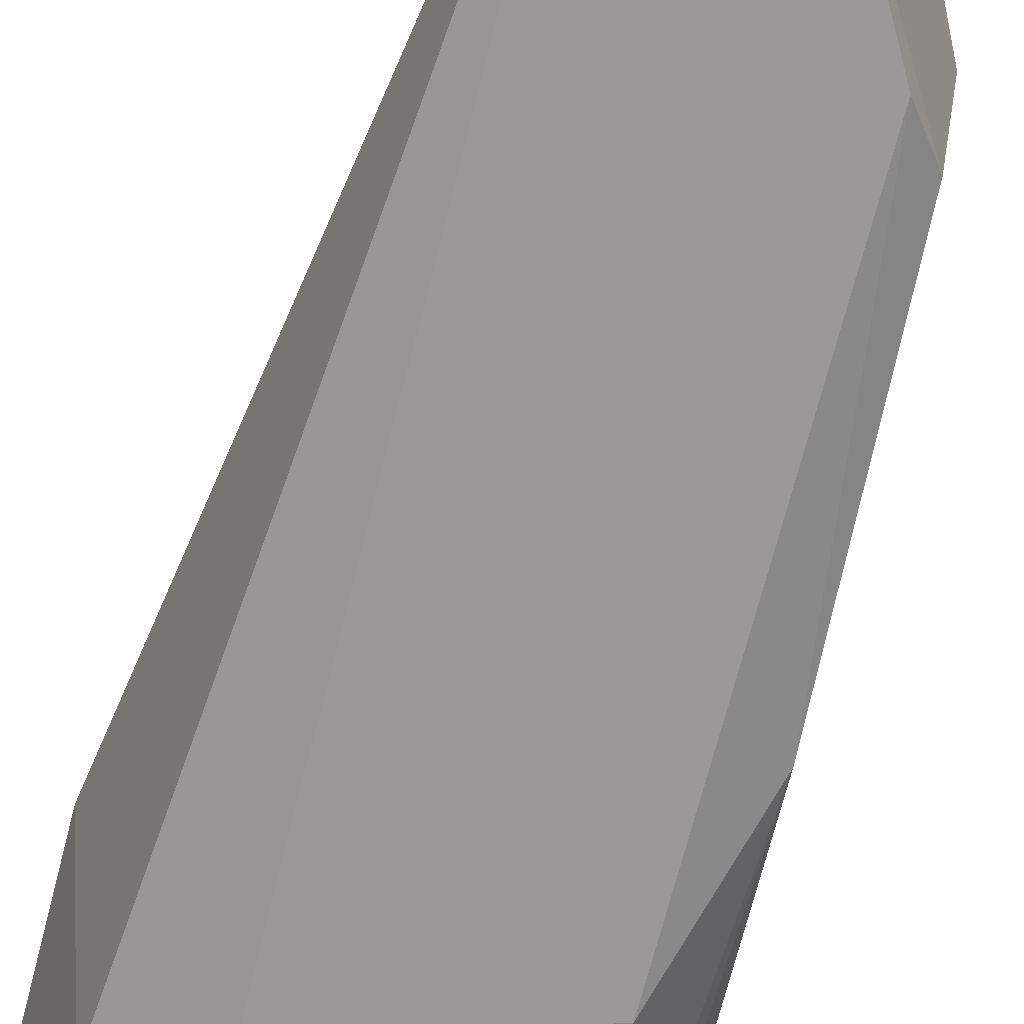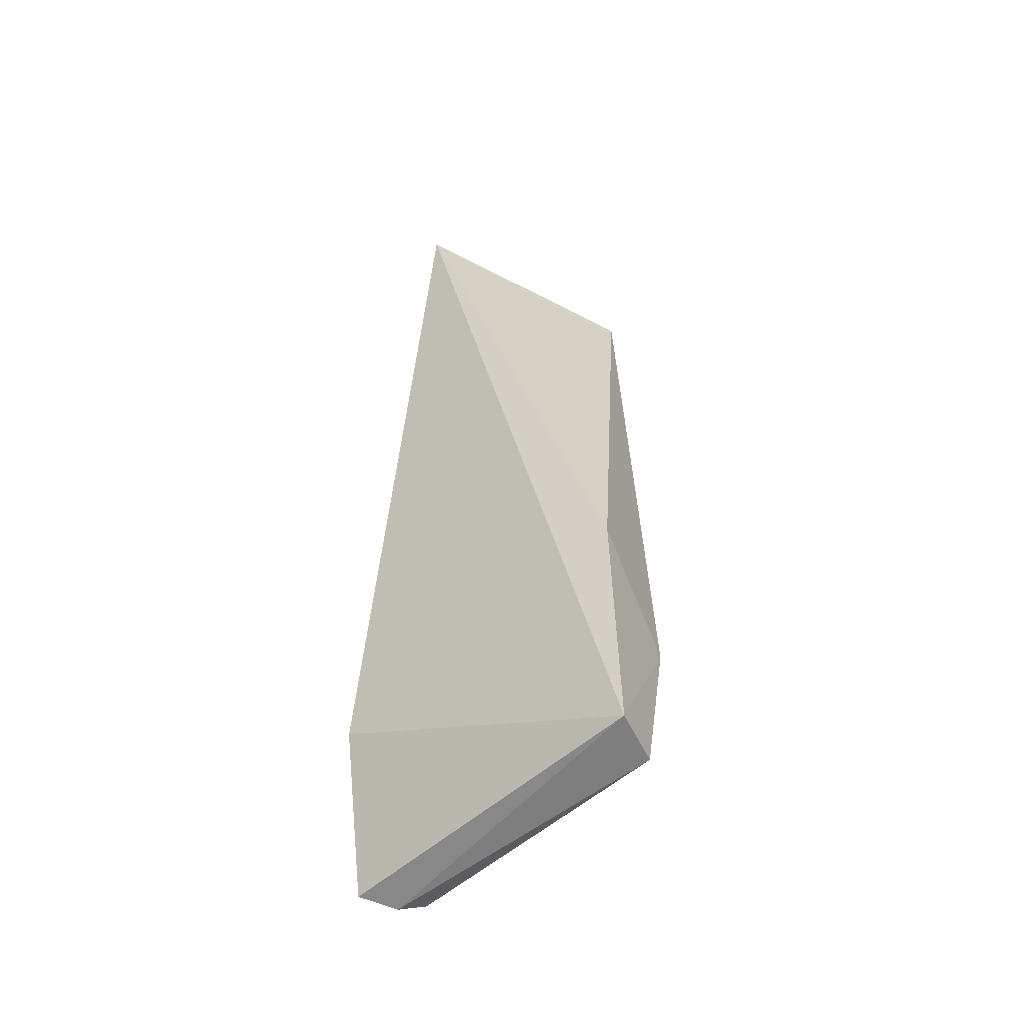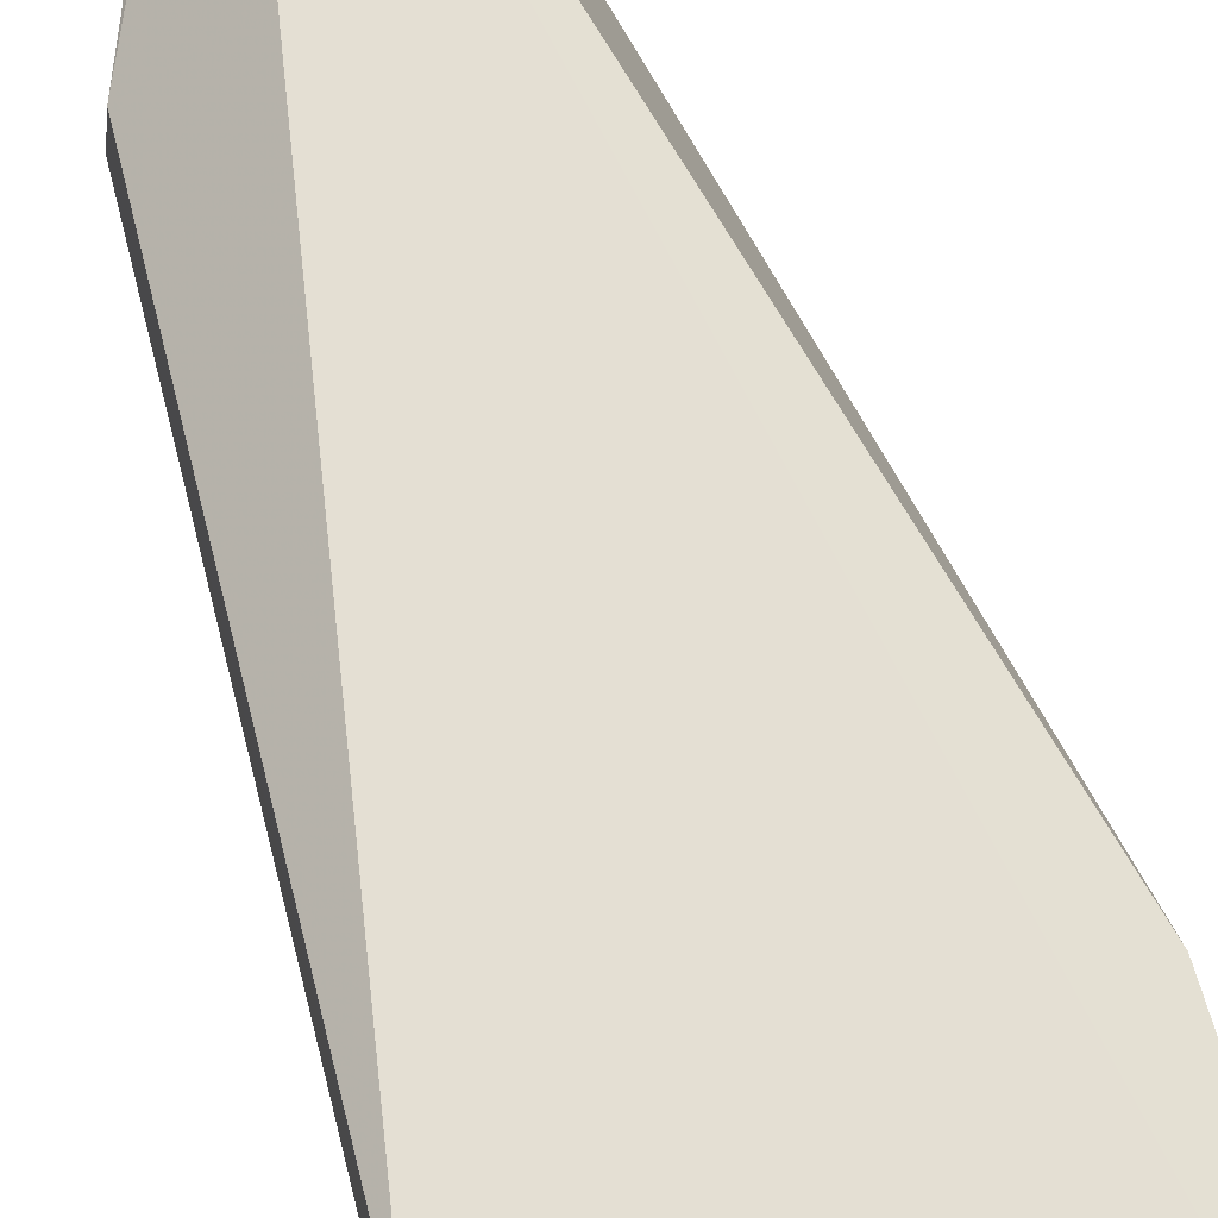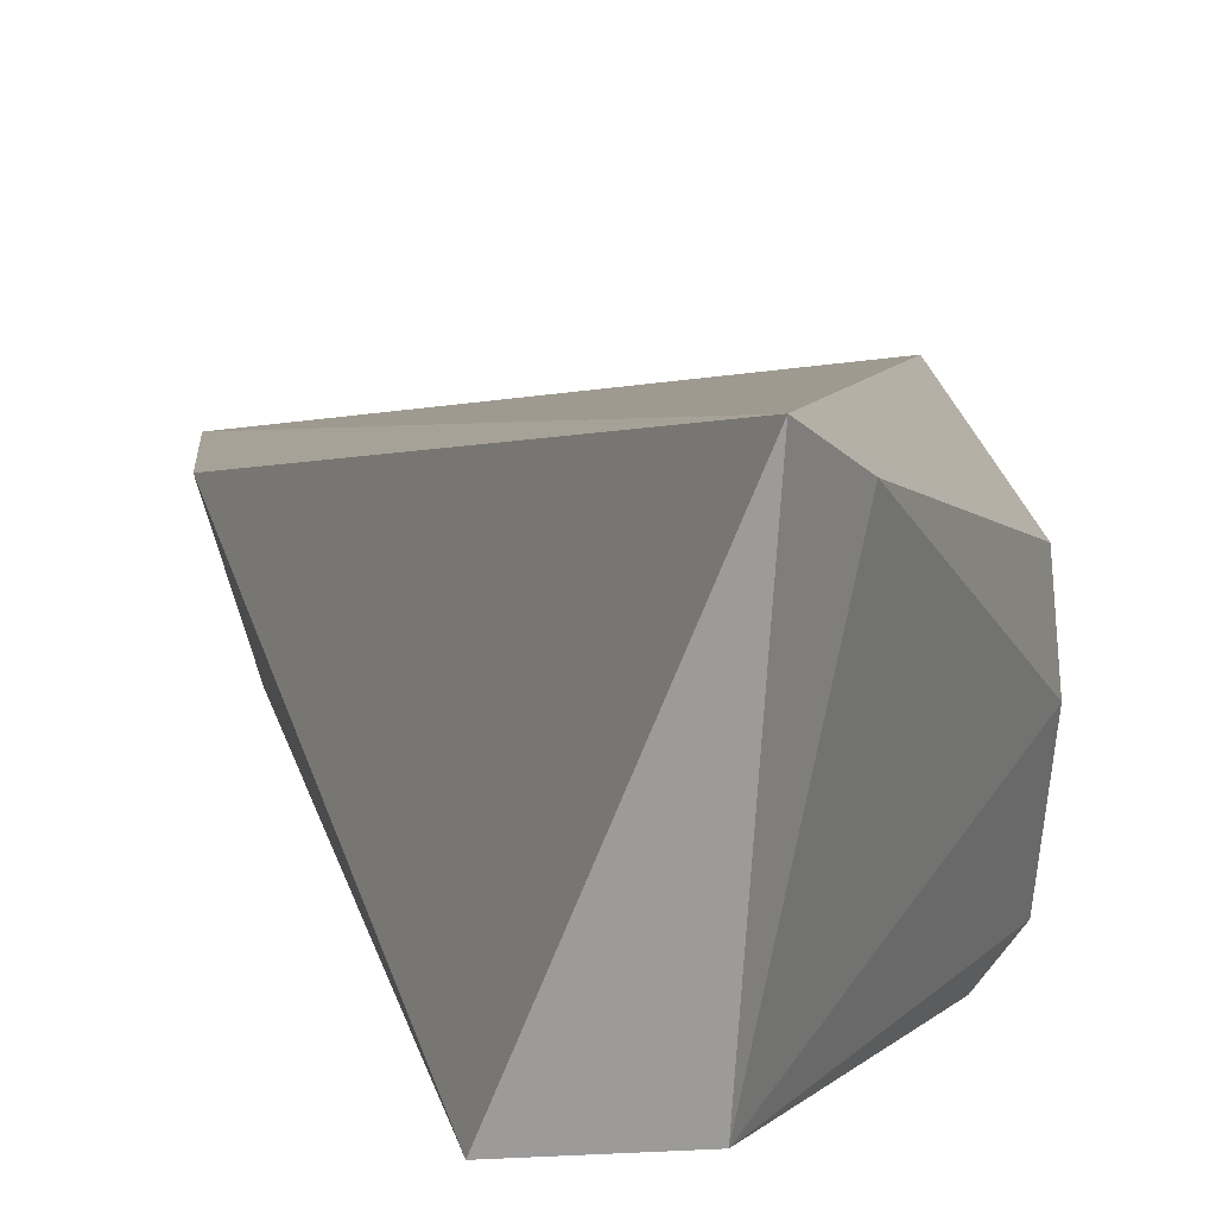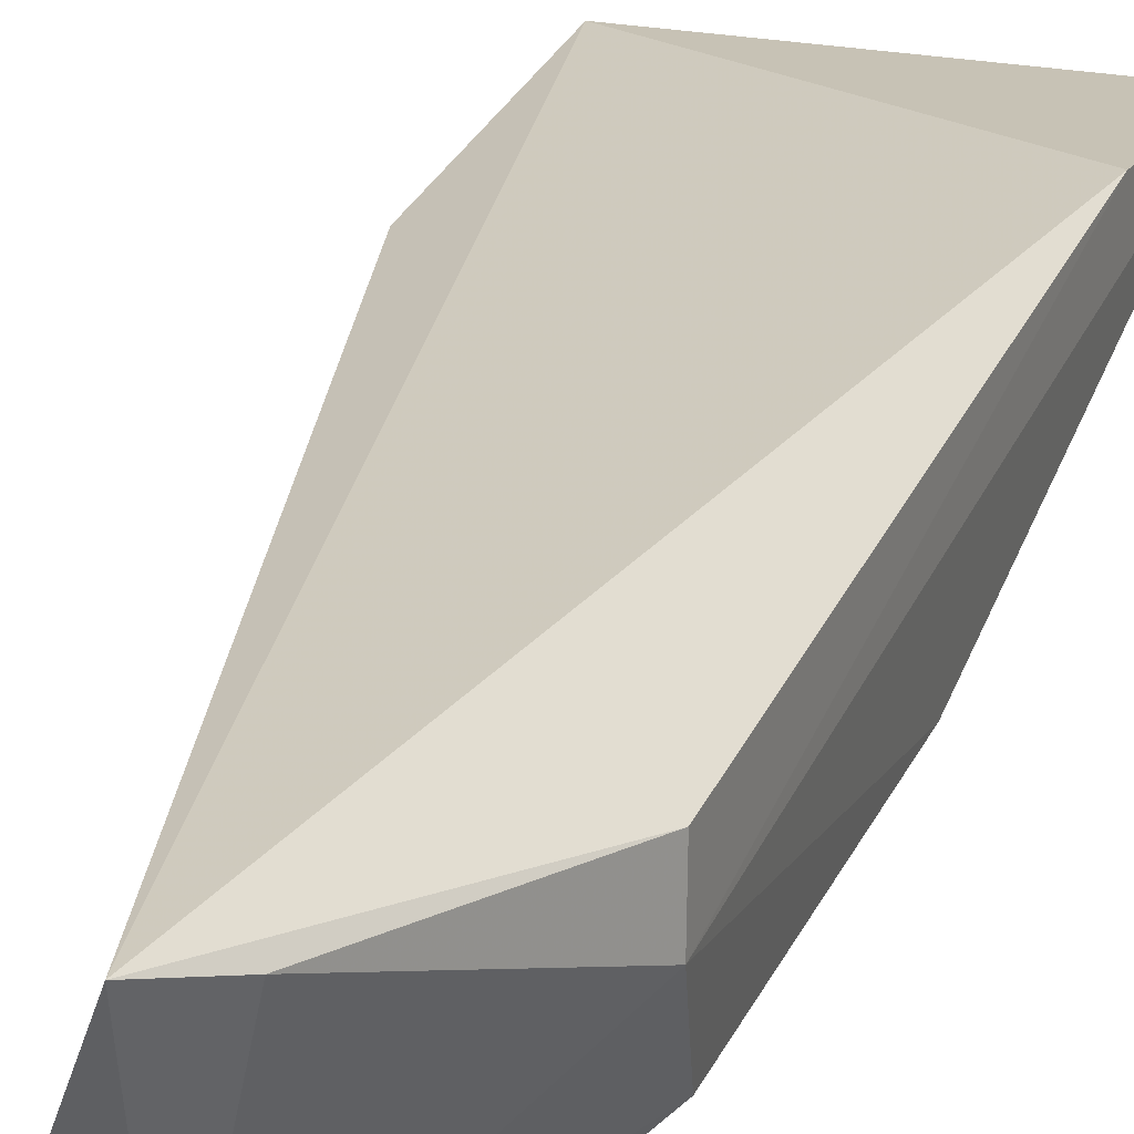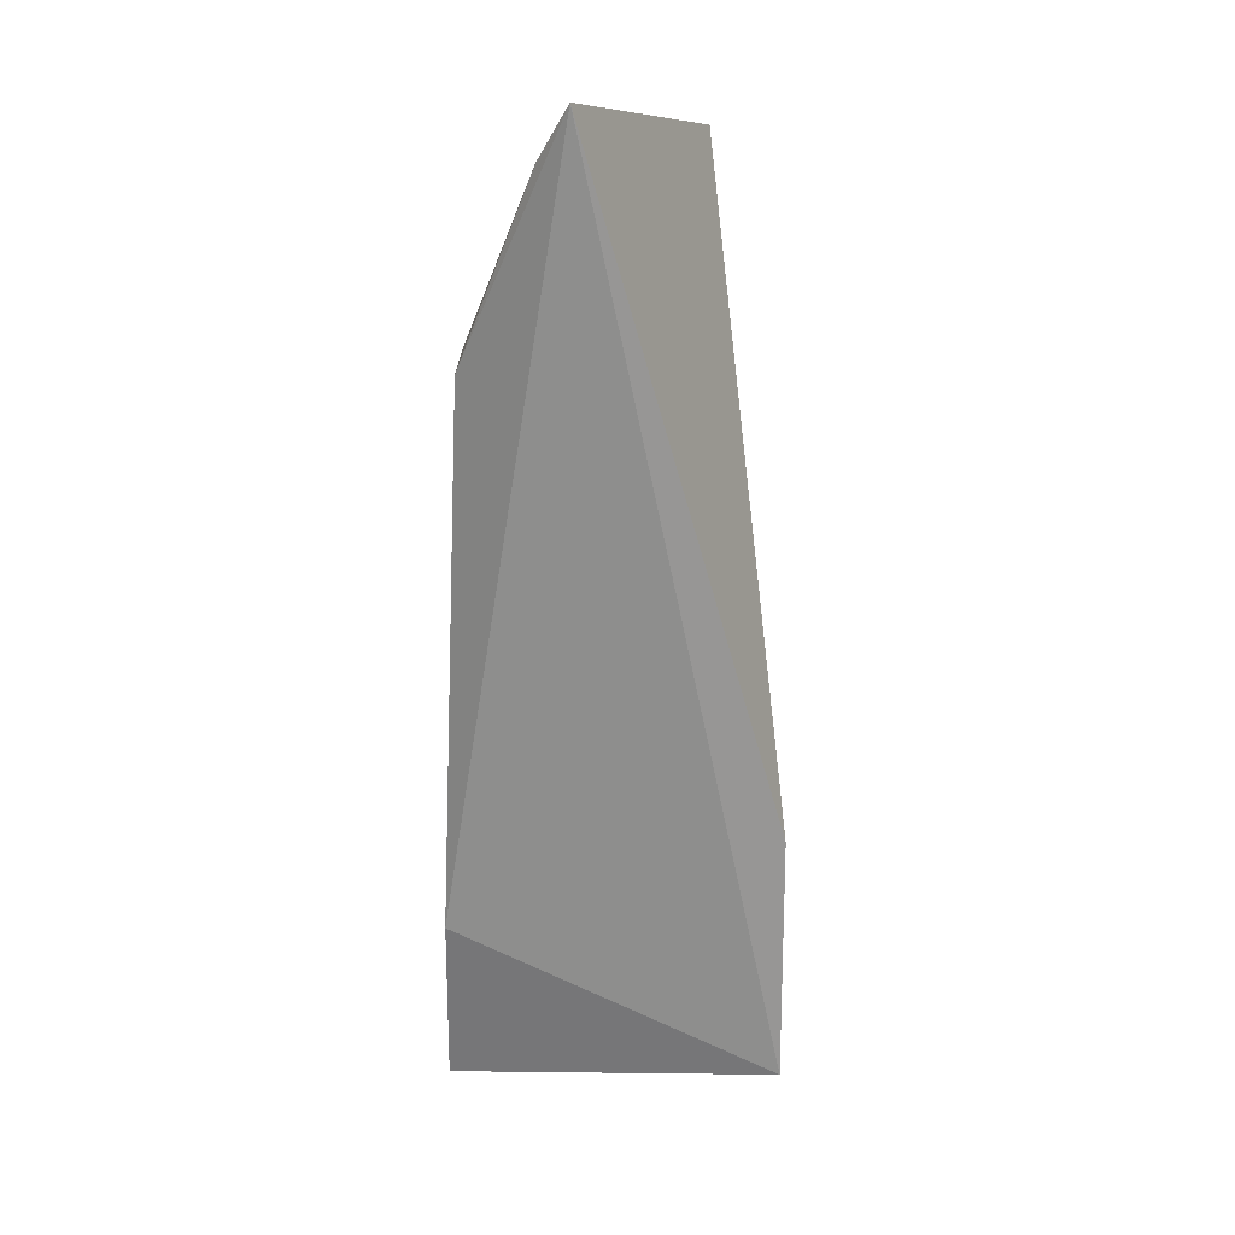
<metadata>
{"format":"obj","ext":"obj","renderer":"f3d","projection":"perspective","resolution":1024,"background":"white","views":[{"elev":-70.7,"azim":165.8,"up":"+Z"},{"elev":-52.2,"azim":44.3,"up":"+Y"},{"elev":65.3,"azim":-15.7,"up":"+Z"},{"elev":7.0,"azim":176.6,"up":"+Z"},{"elev":30.3,"azim":-159.4,"up":"+Z"},{"elev":21.0,"azim":7.0,"up":"+Y"}]}
</metadata>
<code>
v -0.01746 0.1181 0.02352
v 0.001216 0.02397 0.01474
v -0.008187 0.1132 0.0003651
v -0.01626 0.1126 0.0004844
v -0.03139 0.02249 0.01578
v -0.00839 0.04622 0.002225
v 0.001141 0.0495 0.01526
v -0.03058 0.04064 0.01945
v -0.001687 0.04128 0.005019
v -0.02554 0.05095 0.002202
v -0.0003425 0.02325 0.009711
v -0.02901 0.09478 0.01167
v -0.02945 0.02181 0.01247
v -0.02871 0.0938 0.017
v -0.02068 0.1129 0.02113
v -0.0284 0.09192 0.003688
v -0.02955 0.06401 0.004121
v -0.02793 0.02261 0.01029
v -0.02582 0.09542 0.001746
v -0.0239 0.04662 0.002824
f 1 3 4
f 7 1 2
f 7 3 1
f 8 5 2
f 8 2 1
f 9 6 3
f 9 7 2
f 9 3 7
f 10 4 3
f 10 3 6
f 11 9 2
f 11 6 9
f 12 5 8
f 13 11 2
f 13 2 5
f 14 12 8
f 14 8 1
f 15 1 4
f 15 4 12
f 15 14 1
f 15 12 14
f 16 12 4
f 17 13 5
f 17 5 12
f 17 12 16
f 18 6 11
f 18 11 13
f 18 17 10
f 18 13 17
f 19 16 4
f 19 4 10
f 19 17 16
f 19 10 17
f 20 18 10
f 20 10 6
f 20 6 18

</code>
